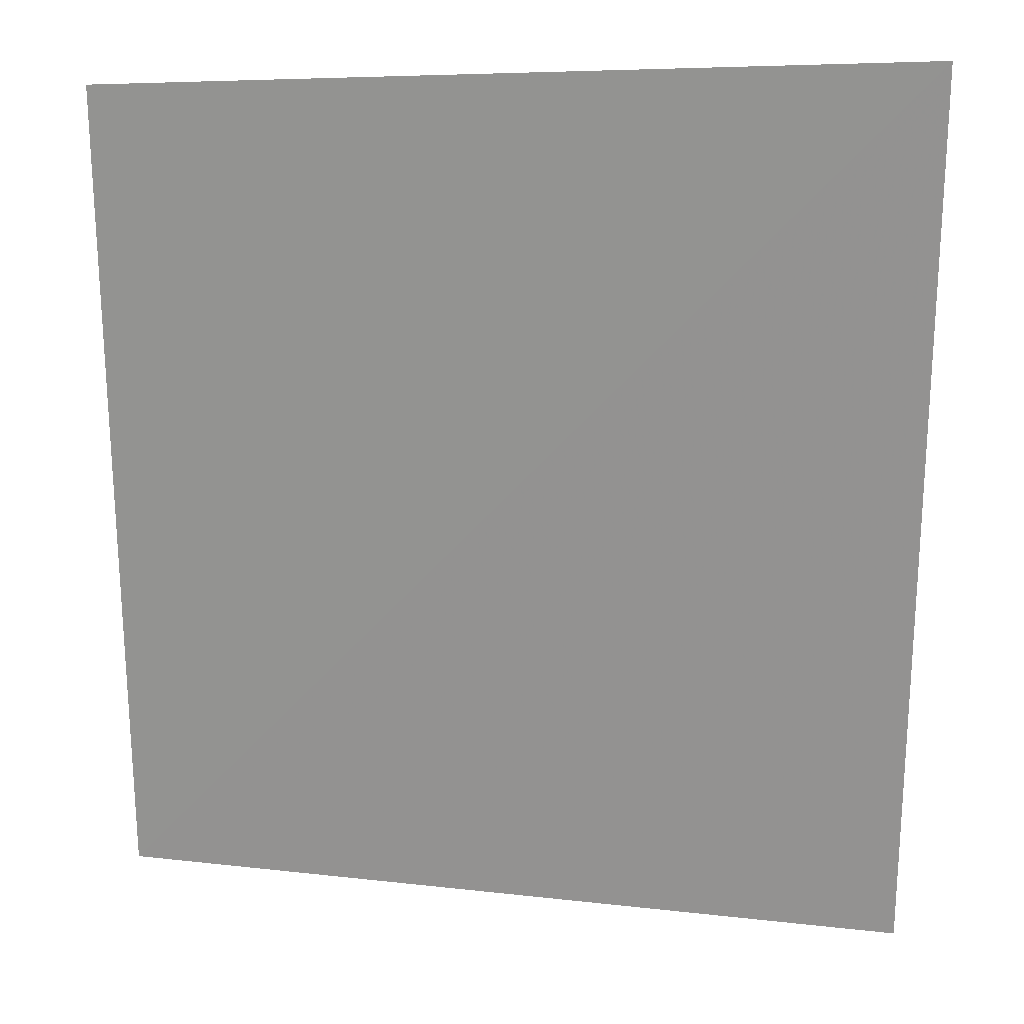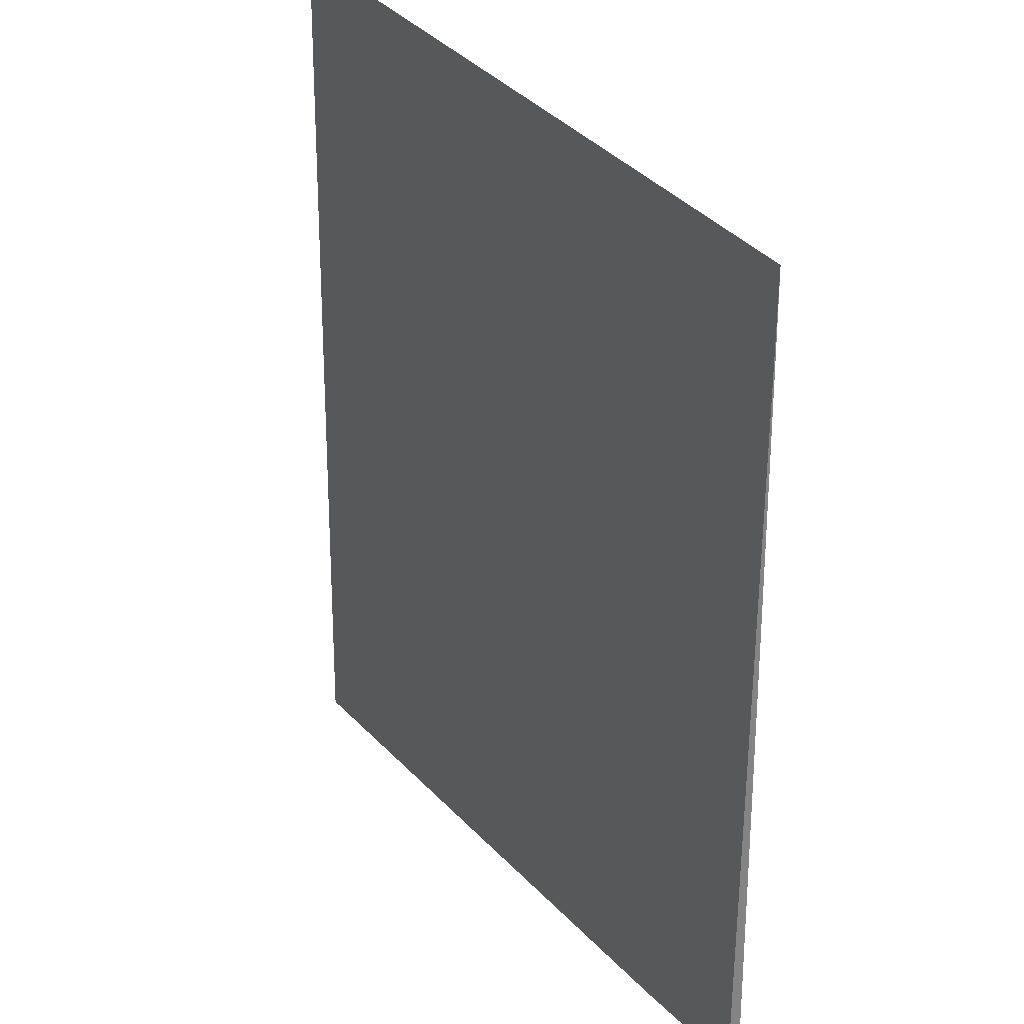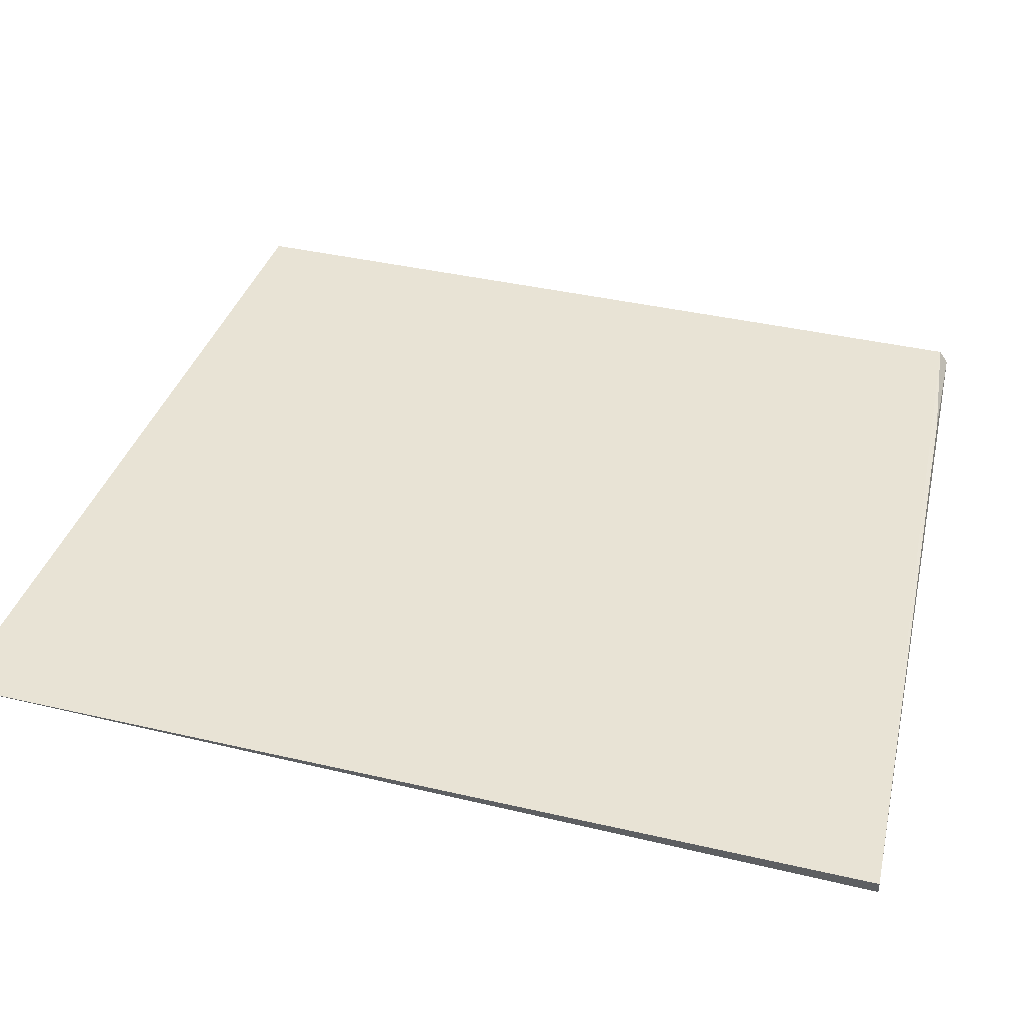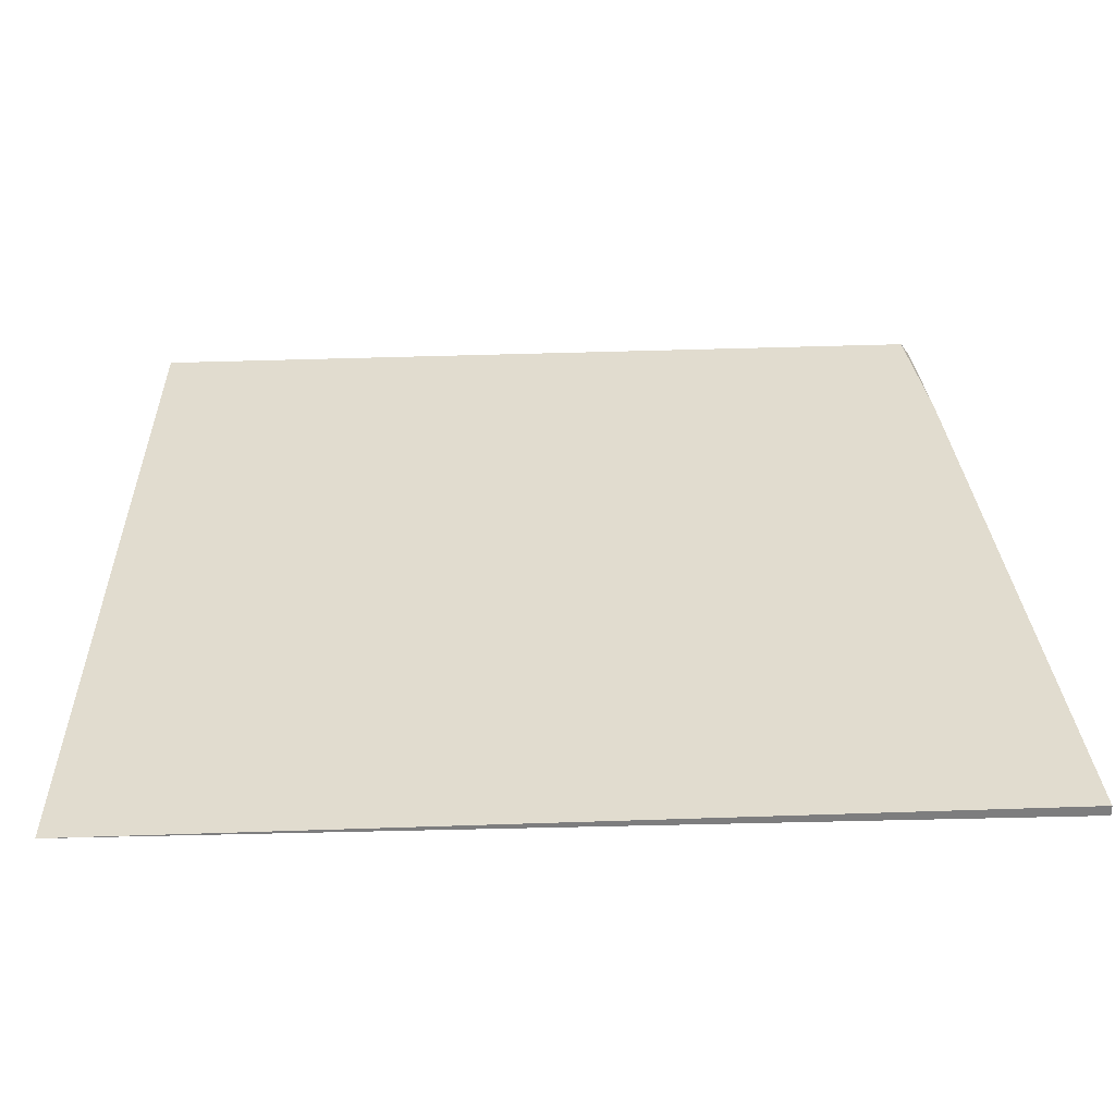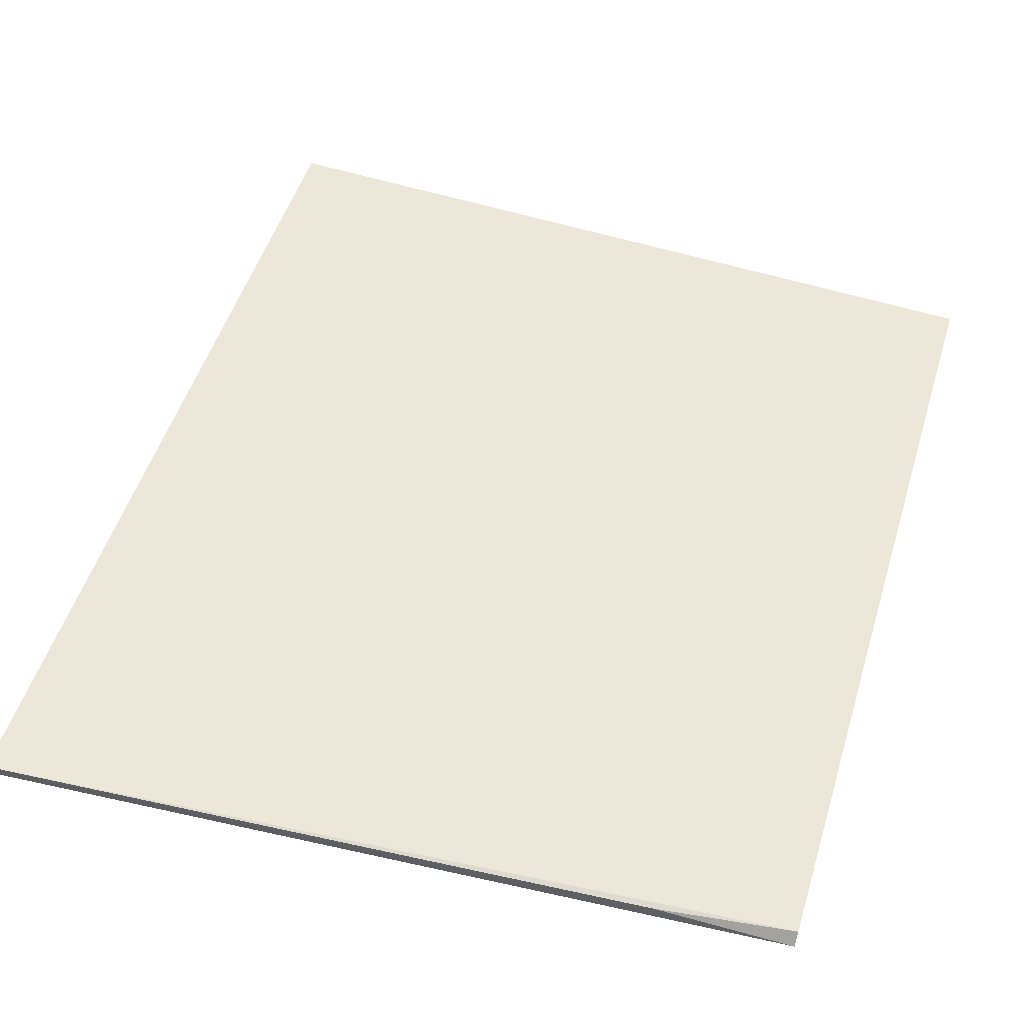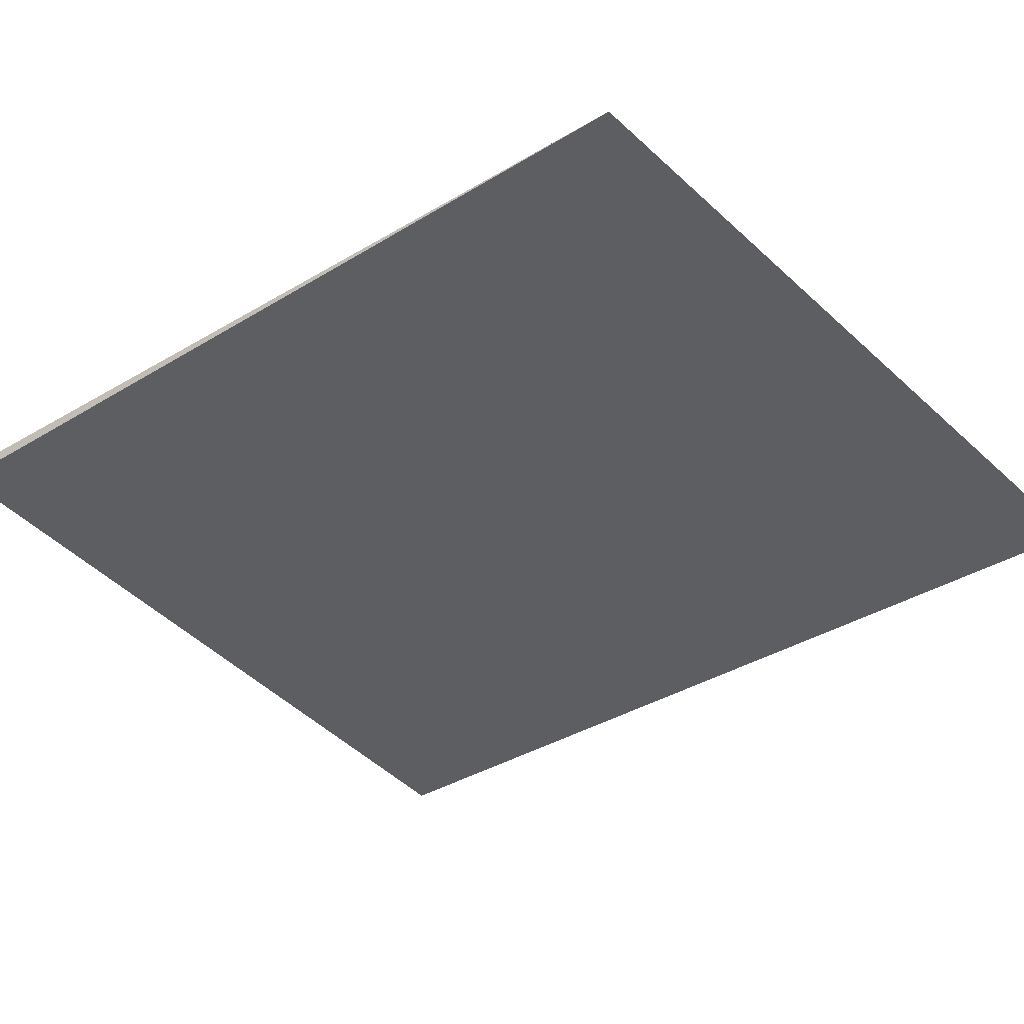
<metadata>
{"format":"obj","ext":"obj","renderer":"f3d","projection":"perspective","resolution":1024,"background":"white","views":[{"elev":22.9,"azim":5.7,"up":"+Z"},{"elev":29.7,"azim":-121.8,"up":"+Z"},{"elev":41.1,"azim":105.9,"up":"+Y"},{"elev":34.1,"azim":87.6,"up":"+Y"},{"elev":51.5,"azim":-163.1,"up":"+Y"},{"elev":-37.0,"azim":-52.3,"up":"+Y"}]}
</metadata>
<code>
v 0.1452 -0.00179 0.0661
v 0.1456 -0.002252 -0.03968
v 0.1455 -0.001042 -0.03966
v 0.0528 -0.0008856 0.06134
v 0.05288 -0.001797 -0.03471
v 0.05285 -0.0003312 -0.03365
v 0.06858 -0.000665 -0.03532
f 1 2 3
f 1 3 4
f 5 2 1
f 5 1 4
f 5 3 2
f 6 5 4
f 6 4 3
f 7 6 3
f 7 3 5
f 7 5 6

</code>
